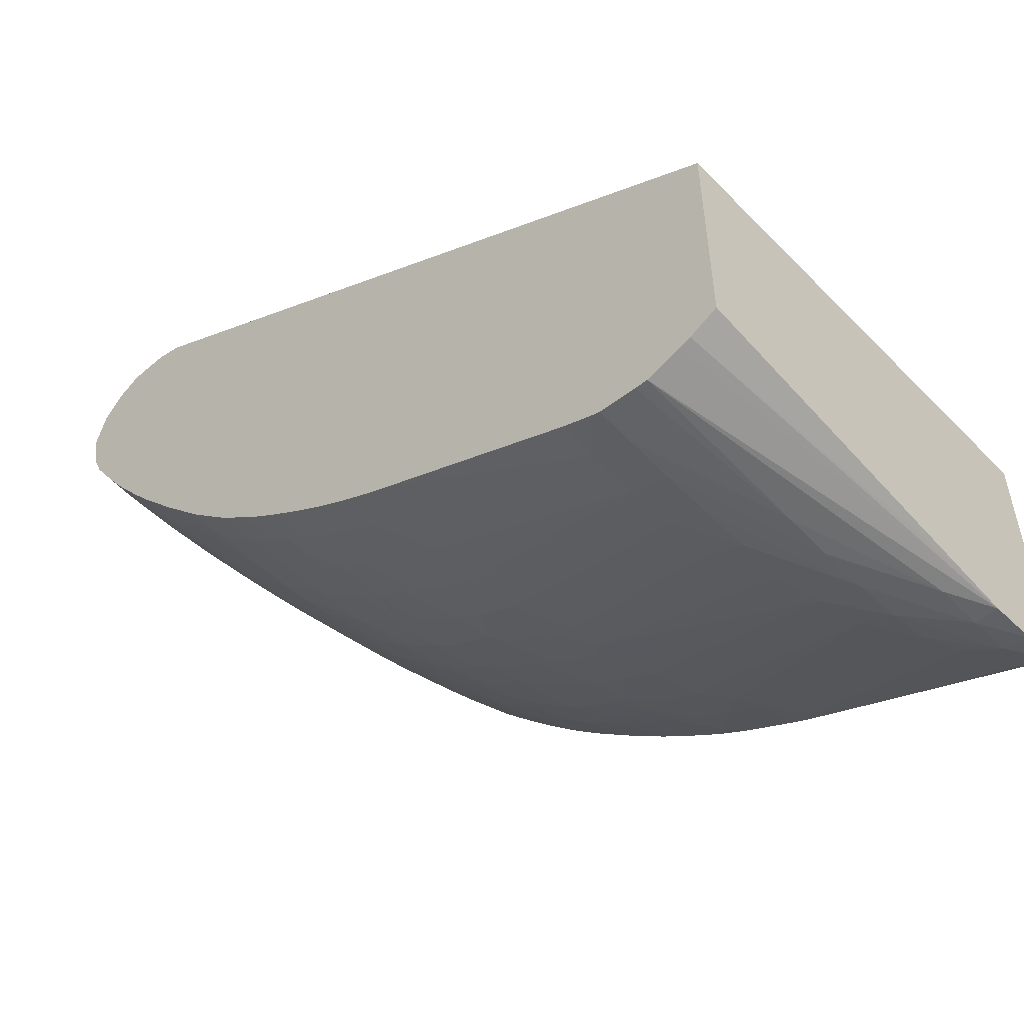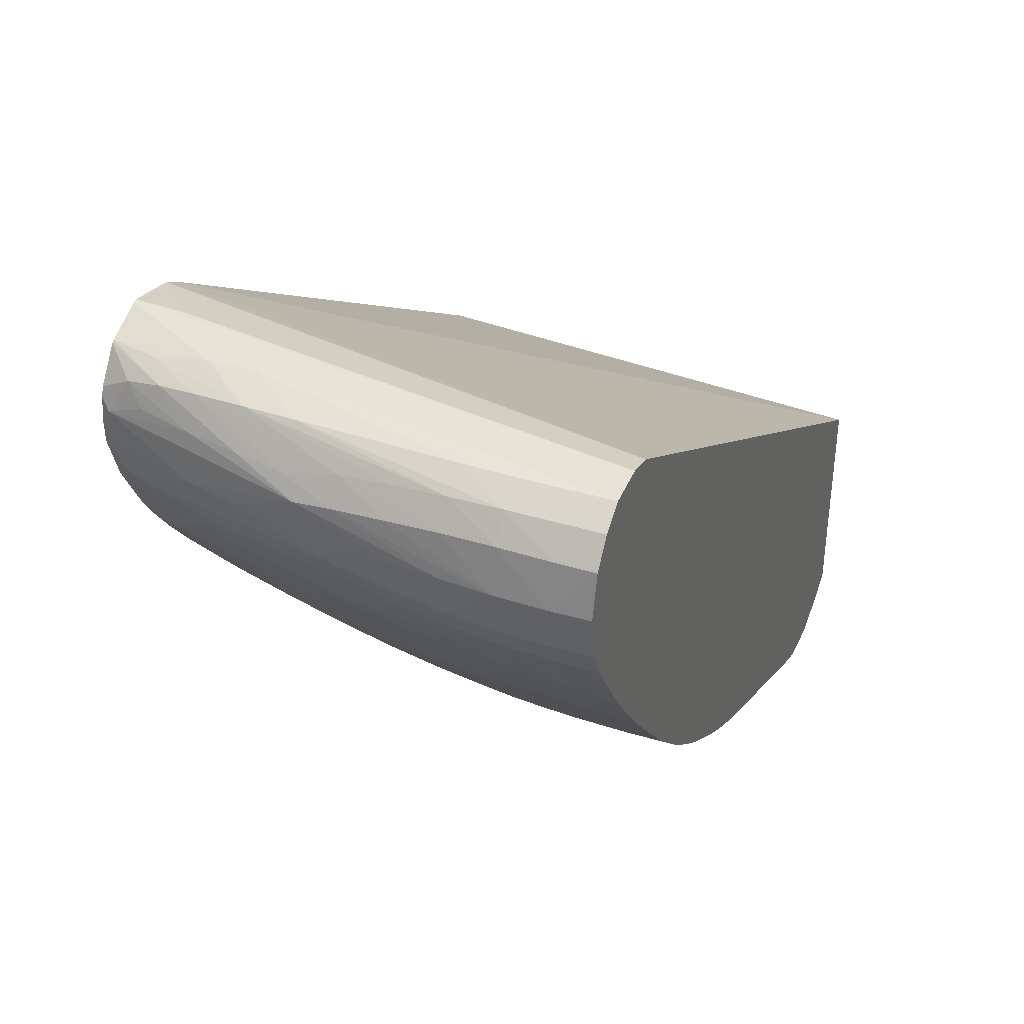
<metadata>
{"format":"obj","ext":"obj","renderer":"f3d","projection":"perspective","resolution":1024,"background":"white","views":[{"elev":-52.7,"azim":41.7,"up":"+Z"},{"elev":38.1,"azim":-68.3,"up":"+Z"}]}
</metadata>
<code>
v -0.08173 0.007374 -0.001025
v -0.08173 0.009739 -0.0009232
v -0.07937 0.01211 -0.001014
v -0.08173 0.005007 -0.001021
v -0.0841 -0.002092 -0.0008741
v -0.0841 0.000275 -0.0008741
v -0.0841 0.00264 -0.0008004
v -0.08173 0.01211 -0.000632
v -0.07937 0.01447 -0.0009021
v -0.0841 0.005007 -0.0006741
v -0.07823 0.01447 -0.0008916
v -0.08173 -0.003876 -0.0009653
v -0.08232 -0.003876 -0.0009512
v -0.0841 -0.003876 -0.0008425
v -0.08456 -0.003876 -0.00066
v -0.08598 -0.002092 -0.0001302
v -0.08596 0.000275 -0.0001372
v -0.08583 0.00264 -7.058e-05
v -0.08379 0.009739 -0.0002004
v -0.0833 0.01211 6.276e-05
v -0.08173 0.01431 -0.0001162
v -0.07949 0.01693 -0.0003021
v -0.07823 0.01688 -0.0006425
v -0.08431 0.007515 -0.0002881
v -0.08566 0.005007 5.223e-05
v -0.07823 0.01202 -0.0007127
v -0.07956 -0.003876 -0.0002109
v -0.08008 -0.003876 -0.0003934
v -0.08591 -0.003876 -8.812e-05
v -0.09558 -0.003876 0.004649
v -0.09676 -0.003876 0.005235
v -0.09561 -0.002092 0.004631
v -0.09559 0.000275 0.004635
v -0.0967 0.00264 0.005266
v -0.09653 0.005007 0.005343
v -0.0949 0.009007 0.004982
v -0.09463 0.01058 0.005112
v -0.09434 0.01211 0.005252
v -0.09275 0.01408 0.004884
v -0.09238 0.01566 0.005056
v -0.08093 0.0162 8.381e-05
v -0.09035 0.01858 0.004905
v -0.07879 0.01872 -4e-07
v -0.07823 0.01894 -0.0001302
v -0.08947 0.01904 0.00468
v -0.09511 0.007374 0.004884
v -0.07823 -0.003876 0.0004943
v -0.09713 -0.003876 0.005438
v -0.09679 -0.002092 0.00522
v -0.09678 0.000275 0.005231
v -0.0983 0.000275 0.006091
v -0.0983 0.00264 0.006175
v -0.0983 0.005007 0.006329
v -0.09629 0.007374 0.005484
v -0.09579 0.009772 0.005582
v -0.09594 0.01211 0.006091
v -0.09355 0.01471 0.005413
v -0.09357 0.01684 0.005975
v -0.09204 0.01684 0.00522
v -0.09126 0.01904 0.00547
v -0.09087 0.01904 0.005284
v -0.07823 0.01904 -7.058e-05
v -0.07823 -0.003876 0.01176
v -0.0983 -0.003876 0.00608
v -0.0983 -0.002092 0.006052
v -0.1 -0.002092 0.00707
v -0.1 0.000275 0.007101
v -0.09991 0.00264 0.00715
v -0.09977 0.005007 0.007224
v -0.09963 0.006773 0.007319
v -0.0985 0.007486 0.006757
v -0.09804 0.009739 0.006856
v -0.09767 0.01211 0.007077
v -0.09736 0.01385 0.007273
v -0.09611 0.01457 0.006747
v -0.0955 0.01684 0.006996
v -0.09369 0.01904 0.006698
v -0.09506 0.01854 0.007248
v -0.07823 0.01904 0.01314
v -0.1089 0.01904 0.03352
v -0.1135 -0.003876 0.03354
v -0.09873 -0.003876 0.006329
v -0.1 -0.003876 0.007084
v -0.1012 -0.003876 0.007859
v -0.1012 -0.002092 0.007848
v -0.1012 0.000275 0.007855
v -0.1011 0.00264 0.007936
v -0.101 0.005007 0.008062
v -0.1024 0.007374 0.009385
v -0.1005 0.007486 0.00807
v -0.1021 0.009739 0.009592
v -0.1007 0.009739 0.008578
v -0.09942 0.008348 0.007463
v -0.09922 0.009739 0.007592
v -0.09885 0.01211 0.007841
v -0.09702 0.01543 0.007484
v -0.1001 0.01447 0.009322
v -0.09821 0.01457 0.008034
v -0.09668 0.01684 0.007694
v -0.09414 0.01904 0.006929
v -0.09561 0.01904 0.007764
v -0.11 0.01904 0.03417
v -0.11 0.01904 0.03418
v -0.1125 0.01684 0.03472
v -0.1149 -0.003876 0.0339
v -0.1029 -0.003876 0.009041
v -0.1029 -0.002092 0.009031
v -0.1028 0.000275 0.009041
v -0.1027 0.00264 0.009119
v -0.1026 0.005007 0.009245
v -0.1038 0.005007 0.01013
v -0.1036 0.007374 0.01029
v -0.1019 0.01112 0.009743
v -0.1033 0.009739 0.01051
v -0.1008 0.01198 0.00915
v -0.09978 0.01627 0.009585
v -0.09849 0.01697 0.00894
v -0.1016 0.01269 0.009936
v -0.1013 0.01447 0.01016
v -0.09779 0.01904 0.009161
v -0.09596 0.01904 0.007982
v -0.1125 0.01904 0.03482
v -0.1163 -0.003876 0.03384
v -0.1041 -0.003876 0.009905
v -0.1041 -0.002092 0.009901
v -0.104 0.000275 0.00995
v -0.1039 0.00264 0.01002
v -0.1052 0.005007 0.01131
v -0.105 0.007374 0.01147
v -0.1028 0.01198 0.01068
v -0.1048 0.009739 0.01169
v -0.1044 0.01211 0.01198
v -0.0994 0.01785 0.009848
v -0.1006 0.01697 0.01042
v -0.09791 0.01904 0.009245
v -0.1031 0.01426 0.0115
v -0.1024 0.01684 0.01172
v -0.1127 0.01904 0.03477
v -0.1149 0.01447 0.03438
v -0.1149 0.01211 0.03444
v -0.1149 0.009739 0.03438
v -0.1168 -0.003876 0.03382
v -0.1044 -0.003876 0.01017
v -0.1054 -0.003876 0.011
v -0.1054 -0.002092 0.011
v -0.1056 0.0005039 0.01131
v -0.1065 0.00264 0.01219
v -0.1054 0.00264 0.01121
v -0.1064 0.005007 0.01229
v -0.1062 0.007374 0.01249
v -0.1059 0.009739 0.01274
v -0.1042 0.01332 0.01215
v -0.1056 0.01211 0.01305
v -0.09909 0.01904 0.01007
v -0.1006 0.01904 0.01122
v -0.102 0.01837 0.01202
v -0.1039 0.0149 0.01239
v -0.1035 0.01684 0.01272
v -0.1045 0.01872 0.01426
v -0.1031 0.01904 0.01323
v -0.1145 0.01904 0.03407
v -0.115 0.01687 0.03408
v -0.1165 0.01211 0.03383
v -0.1166 0.009739 0.03387
v -0.1168 0.00264 0.03386
v -0.1169 0.000275 0.03385
v -0.1167 0.007374 0.03387
v -0.1168 0.005007 0.03387
v -0.118 0.000275 0.03313
v -0.118 -0.003876 0.03308
v -0.1067 -0.003876 0.01207
v -0.1067 -0.002092 0.01207
v -0.1066 -0.0001333 0.01211
v -0.1066 0.001446 0.01216
v -0.1076 0.0005039 0.01302
v -0.109 0.001967 0.01448
v -0.108 0.002709 0.01357
v -0.1089 0.003544 0.01455
v -0.1076 0.005007 0.01348
v -0.1074 0.007374 0.01367
v -0.1072 0.009739 0.01393
v -0.1069 0.01211 0.01423
v -0.1064 0.01514 0.01468
v -0.1067 0.01356 0.01444
v -0.101 0.01904 0.01148
v -0.1028 0.01904 0.01291
v -0.1049 0.01684 0.0139
v -0.1061 0.01684 0.01499
v -0.1049 0.01904 0.01476
v -0.1038 0.01904 0.01376
v -0.1147 0.01904 0.03398
v -0.1161 0.0161 0.03356
v -0.1163 0.01447 0.03369
v -0.1179 0.007374 0.03269
v -0.1179 0.005007 0.0329
v -0.118 0.00264 0.03306
v -0.1189 0.000275 0.03195
v -0.1189 -0.002092 0.03192
v -0.1189 -0.003876 0.0319
v -0.1187 -0.003876 0.03219
v -0.107 -0.003876 0.01235
v -0.1079 -0.002092 0.01321
v -0.109 0.000275 0.01442
v -0.1112 0.00264 0.01706
v -0.1088 0.005007 0.01466
v -0.111 0.005007 0.01719
v -0.1099 0.005007 0.01584
v -0.1086 0.007374 0.01487
v -0.1084 0.009739 0.01512
v -0.1081 0.01211 0.01545
v -0.1077 0.0143 0.01576
v -0.1088 0.01504 0.01708
v -0.1085 0.01684 0.01739
v -0.1073 0.01684 0.01617
v -0.1069 0.01879 0.01656
v -0.1056 0.01904 0.01546
v -0.1158 0.01904 0.03253
v -0.1159 0.01767 0.03325
v -0.117 0.01447 0.03227
v -0.1175 0.01211 0.03227
v -0.1179 0.009849 0.03215
v -0.1186 0.007374 0.0315
v -0.1187 0.005007 0.03171
v -0.1188 0.00264 0.03188
v -0.1194 0.000275 0.0299
v -0.1194 -0.002092 0.0299
v -0.1194 -0.003876 0.0299
v -0.1082 -0.003876 0.01352
v -0.1091 -0.002092 0.0144
v -0.1102 -0.002092 0.0157
v -0.1113 -0.002092 0.01693
v -0.1123 -0.002092 0.01811
v -0.1101 0.000275 0.0157
v -0.1112 0.000275 0.01699
v -0.1122 0.000275 0.01817
v -0.1122 0.00264 0.01824
v -0.1121 0.005007 0.01837
v -0.1097 0.007374 0.01605
v -0.1109 0.007374 0.0174
v -0.1095 0.009739 0.0163
v -0.1092 0.01211 0.01663
v -0.109 0.01346 0.01683
v -0.1097 0.01434 0.01795
v -0.1096 0.01684 0.01857
v -0.1092 0.01874 0.01894
v -0.1072 0.01904 0.01701
v -0.1064 0.01904 0.01623
v -0.1159 0.01904 0.03211
v -0.1162 0.01861 0.03167
v -0.1165 0.01687 0.03238
v -0.1185 0.009133 0.03128
v -0.1192 0.00264 0.0299
v -0.1188 0.00264 0.02788
v -0.1189 0.000275 0.02768
v -0.1189 -0.002092 0.0276
v -0.119 -0.003876 0.02821
v -0.1091 -0.003876 0.01441
v -0.1102 -0.003876 0.0157
v -0.1113 -0.003876 0.01692
v -0.1135 -0.002092 0.01951
v -0.1134 0.000275 0.01958
v -0.1133 0.00264 0.01968
v -0.1119 0.007374 0.01858
v -0.1132 0.005007 0.01984
v -0.1117 0.009739 0.01884
v -0.1106 0.009739 0.01766
v -0.1115 0.01156 0.01906
v -0.1105 0.01225 0.01819
v -0.1113 0.01314 0.0193
v -0.1111 0.01447 0.01953
v -0.1107 0.01684 0.01995
v -0.1115 0.01844 0.02144
v -0.1107 0.01904 0.02075
v -0.1097 0.01904 0.01962
v -0.1087 0.01904 0.01856
v -0.1161 0.01904 0.03098
v -0.1162 0.01854 0.0299
v -0.1167 0.01684 0.0299
v -0.1173 0.01447 0.0299
v -0.1185 0.009133 0.03035
v -0.119 0.005007 0.0299
v -0.1179 0.01211 0.0299
v -0.1185 0.006939 0.02847
v -0.1186 0.005007 0.02817
v -0.1182 0.00264 0.0267
v -0.1183 0.000275 0.0265
v -0.1184 -0.002092 0.02642
v -0.1189 -0.003876 0.02764
v -0.1115 -0.003876 0.01721
v -0.1135 -0.003876 0.01952
v -0.1137 -0.003876 0.01981
v -0.1144 -0.003876 0.0207
v -0.1144 -0.002092 0.02069
v -0.1126 -0.003876 0.01844
v -0.1143 0.000275 0.02077
v -0.1142 0.00264 0.02087
v -0.1131 0.007374 0.02009
v -0.1141 0.005007 0.02102
v -0.113 0.009795 0.0206
v -0.1136 0.01062 0.0217
v -0.1135 0.01211 0.02192
v -0.1122 0.01225 0.02023
v -0.1132 0.01447 0.02228
v -0.112 0.01447 0.02071
v -0.1117 0.01684 0.02113
v -0.112 0.01904 0.02239
v -0.1137 0.01789 0.02404
v -0.1161 0.01904 0.0299
v -0.1161 0.01813 0.02865
v -0.1184 0.008514 0.02877
v -0.1163 0.01684 0.02827
v -0.1183 0.009849 0.0297
v -0.1186 0.007585 0.0297
v -0.118 0.007585 0.02763
v -0.1181 0.005007 0.02699
v -0.117 0.005007 0.02517
v -0.1173 0.00264 0.02517
v -0.1175 0.000275 0.02517
v -0.1176 -0.002092 0.02517
v -0.1175 -0.003876 0.02517
v -0.1177 -0.003876 0.02548
v -0.1184 -0.003876 0.02646
v -0.1156 -0.003876 0.02228
v -0.1156 -0.002092 0.02227
v -0.1155 0.000275 0.02234
v -0.1154 0.00264 0.02248
v -0.1139 0.007374 0.02127
v -0.1163 0.00264 0.02366
v -0.1153 0.005007 0.02267
v -0.1161 0.006232 0.02398
v -0.1152 0.007163 0.02303
v -0.1138 0.009041 0.02149
v -0.1144 0.009795 0.02262
v -0.1158 0.009739 0.02442
v -0.1143 0.01211 0.0231
v -0.1141 0.01447 0.02346
v -0.1138 0.01632 0.02376
v -0.113 0.017 0.0229
v -0.1122 0.01904 0.02269
v -0.1141 0.01904 0.0254
v -0.1134 0.01904 0.02437
v -0.1163 0.01211 0.02601
v -0.1161 0.0135 0.02627
v -0.1159 0.01508 0.02661
v -0.1157 0.01684 0.02709
v -0.1153 0.01904 0.02775
v -0.1153 0.01903 0.02773
v -0.1171 0.01211 0.02754
v -0.1176 0.009739 0.02754
v -0.1165 0.01436 0.02745
v -0.1165 0.009739 0.0256
v -0.1166 0.007163 0.02503
v -0.1161 0.005007 0.02385
v -0.1164 0.000275 0.02353
v -0.1164 -0.002092 0.02345
v -0.1167 -0.003876 0.02389
v -0.1158 -0.003876 0.02257
v -0.1159 0.007809 0.02415
v -0.1155 0.01211 0.02483
v -0.1141 0.01904 0.02555
v -0.1153 0.01904 0.02764
v -0.1153 0.01904 0.02773
v -0.1164 -0.003876 0.02347
f 1 2 3
f 1 3 4
f 1 4 5
f 1 5 6
f 1 6 7
f 1 7 2
f 2 8 9
f 2 9 3
f 2 7 10
f 2 10 8
f 3 9 11
f 3 11 12
f 3 12 4
f 4 12 13
f 4 13 5
f 5 14 15
f 5 15 16
f 5 16 17
f 5 17 6
f 5 13 14
f 6 17 7
f 7 17 18
f 7 18 10
f 8 10 19
f 8 19 20
f 8 20 21
f 8 21 22
f 8 22 9
f 9 22 23
f 9 23 11
f 10 24 19
f 10 18 25
f 10 25 24
f 11 26 27
f 11 27 28
f 11 28 12
f 11 23 44
f 11 44 62
f 11 62 79
f 11 79 63
f 11 63 47
f 11 47 26
f 12 28 27
f 12 27 47
f 12 47 63
f 12 63 81
f 12 81 105
f 12 105 123
f 12 123 142
f 12 142 170
f 12 170 200
f 12 200 199
f 12 199 227
f 12 227 256
f 12 256 288
f 12 288 322
f 12 322 321
f 12 321 320
f 12 320 356
f 12 356 363
f 12 363 357
f 12 357 323
f 12 323 292
f 12 292 291
f 12 291 290
f 12 290 294
f 12 294 289
f 12 289 259
f 12 259 258
f 12 258 257
f 12 257 228
f 12 228 201
f 12 201 171
f 12 171 144
f 12 144 143
f 12 143 124
f 12 124 106
f 12 106 84
f 12 84 83
f 12 83 82
f 12 82 64
f 12 64 48
f 12 48 31
f 12 31 30
f 12 30 29
f 12 29 15
f 12 15 14
f 12 14 13
f 15 29 16
f 16 29 30
f 16 30 31
f 16 31 32
f 16 32 17
f 17 32 33
f 17 33 34
f 17 34 18
f 18 34 35
f 18 35 25
f 19 24 36
f 19 36 37
f 19 37 38
f 19 38 39
f 19 39 20
f 20 39 40
f 20 40 21
f 21 41 22
f 21 40 42
f 21 42 41
f 22 43 44
f 22 44 23
f 22 41 42
f 22 42 45
f 22 45 43
f 24 25 36
f 25 35 46
f 25 46 36
f 26 47 27
f 31 48 49
f 31 49 32
f 32 49 33
f 33 49 50
f 33 50 34
f 34 50 51
f 34 51 52
f 34 52 53
f 34 53 35
f 35 53 54
f 35 54 46
f 36 46 54
f 36 54 55
f 36 55 37
f 37 55 56
f 37 56 38
f 38 56 57
f 38 57 39
f 39 57 40
f 40 57 58
f 40 58 59
f 40 59 42
f 42 59 60
f 42 60 61
f 42 61 45
f 43 45 44
f 44 45 62
f 45 61 60
f 45 60 77
f 45 77 100
f 45 100 101
f 45 101 121
f 45 121 120
f 45 120 135
f 45 135 154
f 45 154 155
f 45 155 185
f 45 185 186
f 45 186 160
f 45 160 190
f 45 190 189
f 45 189 216
f 45 216 247
f 45 247 246
f 45 246 275
f 45 275 274
f 45 274 273
f 45 273 306
f 45 306 339
f 45 339 341
f 45 341 340
f 45 340 360
f 45 360 361
f 45 361 362
f 45 362 346
f 45 346 308
f 45 308 276
f 45 276 248
f 45 248 217
f 45 217 191
f 45 191 161
f 45 161 138
f 45 138 122
f 45 122 103
f 45 103 102
f 45 102 80
f 45 80 79
f 45 79 62
f 48 64 49
f 49 64 65
f 49 65 50
f 50 65 51
f 51 65 66
f 51 66 67
f 51 67 52
f 52 67 68
f 52 68 53
f 53 68 69
f 53 69 70
f 53 70 71
f 53 71 54
f 54 71 72
f 54 72 55
f 55 72 56
f 56 72 73
f 56 73 74
f 56 74 75
f 56 75 57
f 57 75 76
f 57 76 58
f 58 77 60
f 58 60 59
f 58 76 78
f 58 78 77
f 63 79 80
f 63 80 81
f 64 82 65
f 65 82 83
f 65 83 66
f 66 83 84
f 66 84 85
f 66 85 86
f 66 86 67
f 67 86 68
f 68 86 87
f 68 87 69
f 69 87 88
f 69 88 70
f 70 88 89
f 70 89 90
f 70 90 91
f 70 91 92
f 70 92 93
f 70 93 72
f 70 72 71
f 72 93 94
f 72 94 73
f 73 94 95
f 73 95 74
f 74 96 75
f 74 95 97
f 74 97 98
f 74 98 96
f 75 96 76
f 76 96 99
f 76 99 78
f 77 78 100
f 78 99 101
f 78 101 100
f 80 102 81
f 81 102 103
f 81 103 104
f 81 104 105
f 84 106 85
f 85 106 107
f 85 107 86
f 86 107 108
f 86 108 87
f 87 108 109
f 87 109 88
f 88 109 110
f 88 110 89
f 89 110 111
f 89 111 112
f 89 112 91
f 89 91 90
f 91 113 92
f 91 112 114
f 91 114 113
f 92 113 115
f 92 115 95
f 92 95 94
f 92 94 93
f 95 115 97
f 96 98 116
f 96 116 117
f 96 117 99
f 97 116 98
f 97 115 118
f 97 118 119
f 97 119 116
f 99 117 120
f 99 120 121
f 99 121 101
f 103 122 104
f 104 122 105
f 105 122 123
f 106 124 107
f 107 124 125
f 107 125 108
f 108 125 126
f 108 126 127
f 108 127 109
f 109 127 111
f 109 111 110
f 111 127 128
f 111 128 112
f 112 128 129
f 112 129 131
f 112 131 114
f 113 114 130
f 113 130 118
f 113 118 115
f 114 131 132
f 114 132 130
f 116 133 117
f 116 119 134
f 116 134 133
f 117 133 135
f 117 135 120
f 118 130 119
f 119 130 136
f 119 136 137
f 119 137 134
f 122 138 139
f 122 139 140
f 122 140 141
f 122 141 123
f 123 141 142
f 124 143 125
f 125 143 144
f 125 144 145
f 125 145 126
f 126 145 146
f 126 146 147
f 126 147 148
f 126 148 127
f 127 148 128
f 128 148 147
f 128 147 149
f 128 149 129
f 129 149 150
f 129 150 131
f 130 132 136
f 131 150 151
f 131 151 132
f 132 152 136
f 132 151 153
f 132 153 152
f 133 154 135
f 133 134 155
f 133 155 154
f 134 137 156
f 134 156 155
f 136 152 157
f 136 157 137
f 137 157 158
f 137 158 159
f 137 159 160
f 137 160 156
f 138 161 139
f 139 161 162
f 139 162 163
f 139 163 164
f 139 164 140
f 140 165 166
f 140 166 142
f 140 142 141
f 140 164 167
f 140 167 168
f 140 168 165
f 142 166 169
f 142 169 170
f 144 171 172
f 144 172 145
f 145 172 146
f 146 172 173
f 146 173 174
f 146 174 147
f 147 174 175
f 147 175 176
f 147 176 177
f 147 177 149
f 149 177 178
f 149 178 179
f 149 179 180
f 149 180 150
f 150 180 181
f 150 181 151
f 151 181 182
f 151 182 153
f 152 153 183
f 152 183 157
f 153 182 184
f 153 184 183
f 155 156 185
f 156 186 185
f 156 160 186
f 157 187 158
f 157 183 187
f 158 187 159
f 159 187 188
f 159 188 189
f 159 189 190
f 159 190 160
f 161 191 192
f 161 192 193
f 161 193 162
f 162 193 163
f 163 193 194
f 163 194 195
f 163 195 196
f 163 196 164
f 164 196 169
f 164 169 167
f 165 168 167
f 165 167 169
f 165 169 166
f 169 197 198
f 169 198 199
f 169 199 200
f 169 200 170
f 169 196 197
f 171 201 172
f 172 201 202
f 172 202 203
f 172 203 175
f 172 175 173
f 173 175 174
f 175 203 176
f 176 178 177
f 176 203 204
f 176 204 178
f 178 205 179
f 178 204 206
f 178 206 207
f 178 207 205
f 179 205 180
f 180 205 208
f 180 208 209
f 180 209 181
f 181 209 182
f 182 209 210
f 182 210 184
f 183 188 187
f 183 184 211
f 183 211 212
f 183 212 213
f 183 213 214
f 183 214 188
f 184 210 211
f 188 214 215
f 188 215 216
f 188 216 189
f 191 217 218
f 191 218 192
f 192 218 219
f 192 219 220
f 192 220 193
f 193 220 221
f 193 221 194
f 194 221 222
f 194 222 223
f 194 223 224
f 194 224 195
f 195 224 196
f 196 224 197
f 197 224 225
f 197 225 226
f 197 226 198
f 198 226 199
f 199 226 227
f 201 228 229
f 201 229 202
f 202 229 203
f 203 229 230
f 203 230 231
f 203 231 232
f 203 232 233
f 203 233 204
f 204 233 234
f 204 234 235
f 204 235 236
f 204 236 237
f 204 237 206
f 205 207 238
f 205 238 208
f 206 237 263
f 206 263 239
f 206 239 238
f 206 238 207
f 208 238 240
f 208 240 209
f 209 240 241
f 209 241 210
f 210 241 242
f 210 242 211
f 211 242 212
f 212 242 243
f 212 243 244
f 212 244 213
f 213 244 245
f 213 245 214
f 214 245 215
f 215 245 246
f 215 246 247
f 215 247 216
f 217 248 249
f 217 249 218
f 218 249 250
f 218 250 219
f 219 251 220
f 219 250 249
f 219 249 251
f 220 251 221
f 221 251 222
f 222 251 252
f 222 252 225
f 222 225 223
f 223 225 224
f 225 252 253
f 225 253 254
f 225 254 226
f 226 254 255
f 226 255 256
f 226 256 227
f 228 257 229
f 229 257 258
f 229 258 259
f 229 259 230
f 230 259 231
f 231 259 232
f 232 260 234
f 232 234 233
f 232 259 260
f 234 260 235
f 235 260 261
f 235 261 236
f 236 261 262
f 236 262 237
f 237 262 264
f 237 264 263
f 238 239 266
f 238 266 240
f 239 263 265
f 239 265 266
f 240 266 267
f 240 267 268
f 240 268 241
f 241 268 242
f 242 268 269
f 242 269 243
f 243 269 270
f 243 270 244
f 244 270 271
f 244 271 245
f 245 271 272
f 245 272 273
f 245 273 274
f 245 274 275
f 245 275 246
f 248 276 249
f 249 276 277
f 249 277 278
f 249 278 279
f 249 279 251
f 251 280 281
f 251 281 252
f 251 279 282
f 251 282 280
f 252 281 283
f 252 283 284
f 252 284 253
f 253 284 285
f 253 285 254
f 254 285 286
f 254 286 287
f 254 287 255
f 255 287 322
f 255 322 288
f 255 288 256
f 259 289 260
f 260 290 291
f 260 291 292
f 260 292 293
f 260 293 261
f 260 289 294
f 260 294 290
f 261 293 295
f 261 295 262
f 262 295 296
f 262 296 264
f 263 264 297
f 263 297 265
f 264 296 298
f 264 298 327
f 264 327 297
f 265 267 266
f 265 297 299
f 265 299 267
f 267 299 300
f 267 300 301
f 267 301 302
f 267 302 303
f 267 303 269
f 267 269 268
f 269 304 305
f 269 305 270
f 269 303 304
f 270 305 271
f 271 305 272
f 272 306 273
f 272 305 307
f 272 307 306
f 276 308 277
f 277 308 309
f 277 309 278
f 278 309 279
f 279 310 282
f 279 309 311
f 279 311 310
f 280 282 312
f 280 312 310
f 280 310 313
f 280 313 281
f 281 313 310
f 281 310 283
f 282 310 312
f 283 310 314
f 283 314 315
f 283 315 284
f 284 315 285
f 285 315 316
f 285 316 317
f 285 317 286
f 286 317 318
f 286 318 287
f 287 318 319
f 287 319 320
f 287 320 321
f 287 321 322
f 292 323 324
f 292 324 293
f 293 324 325
f 293 325 295
f 295 325 296
f 296 325 326
f 296 326 298
f 297 327 299
f 298 326 328
f 298 328 329
f 298 329 330
f 298 330 331
f 298 331 327
f 299 327 332
f 299 332 300
f 300 332 333
f 300 333 334
f 300 334 335
f 300 335 301
f 301 335 336
f 301 336 303
f 301 303 302
f 303 336 337
f 303 337 338
f 303 338 304
f 304 338 305
f 305 338 307
f 306 307 339
f 307 340 341
f 307 341 339
f 307 338 337
f 307 337 342
f 307 342 343
f 307 343 344
f 307 344 345
f 307 345 340
f 308 346 309
f 309 346 347
f 309 347 345
f 309 345 311
f 310 311 348
f 310 348 349
f 310 349 314
f 311 345 344
f 311 344 350
f 311 350 348
f 314 349 351
f 314 351 315
f 315 351 352
f 315 352 316
f 316 352 330
f 316 330 353
f 316 353 317
f 317 353 328
f 317 328 318
f 318 328 354
f 318 354 355
f 318 355 319
f 319 355 356
f 319 356 320
f 323 357 324
f 324 357 355
f 324 355 354
f 324 354 325
f 325 354 326
f 326 354 328
f 327 331 358
f 327 358 332
f 328 353 329
f 329 353 330
f 330 352 358
f 330 358 331
f 332 358 333
f 333 358 334
f 334 358 351
f 334 351 359
f 334 359 337
f 334 337 336
f 334 336 335
f 337 359 342
f 340 345 360
f 342 359 351
f 342 351 349
f 342 349 348
f 342 348 343
f 343 348 344
f 344 348 350
f 345 347 361
f 345 361 360
f 346 362 347
f 347 362 361
f 351 358 352
f 355 363 356
f 355 357 363

</code>
